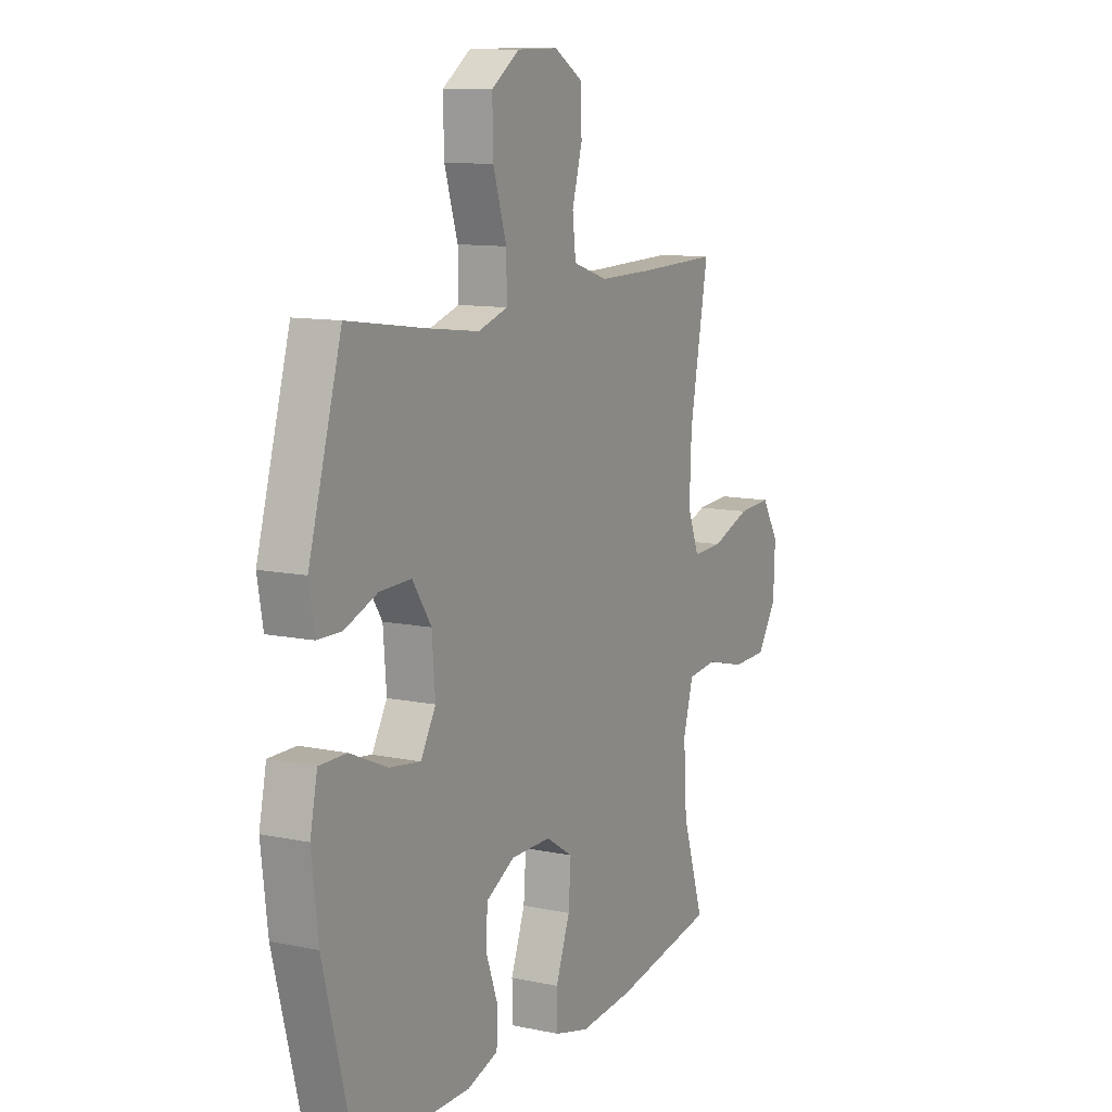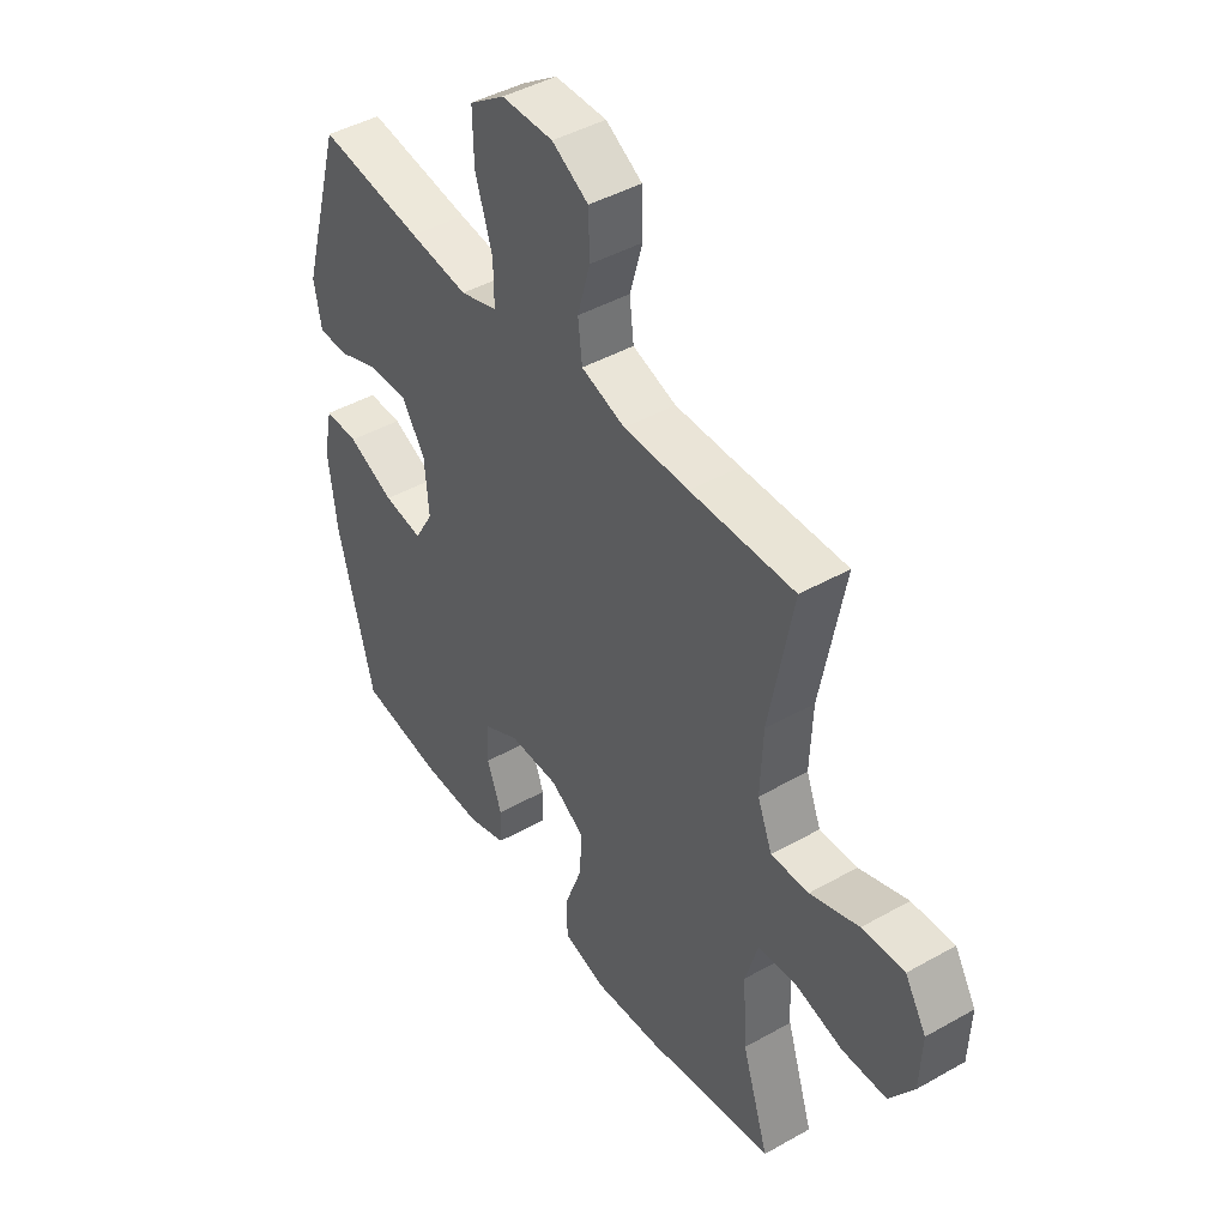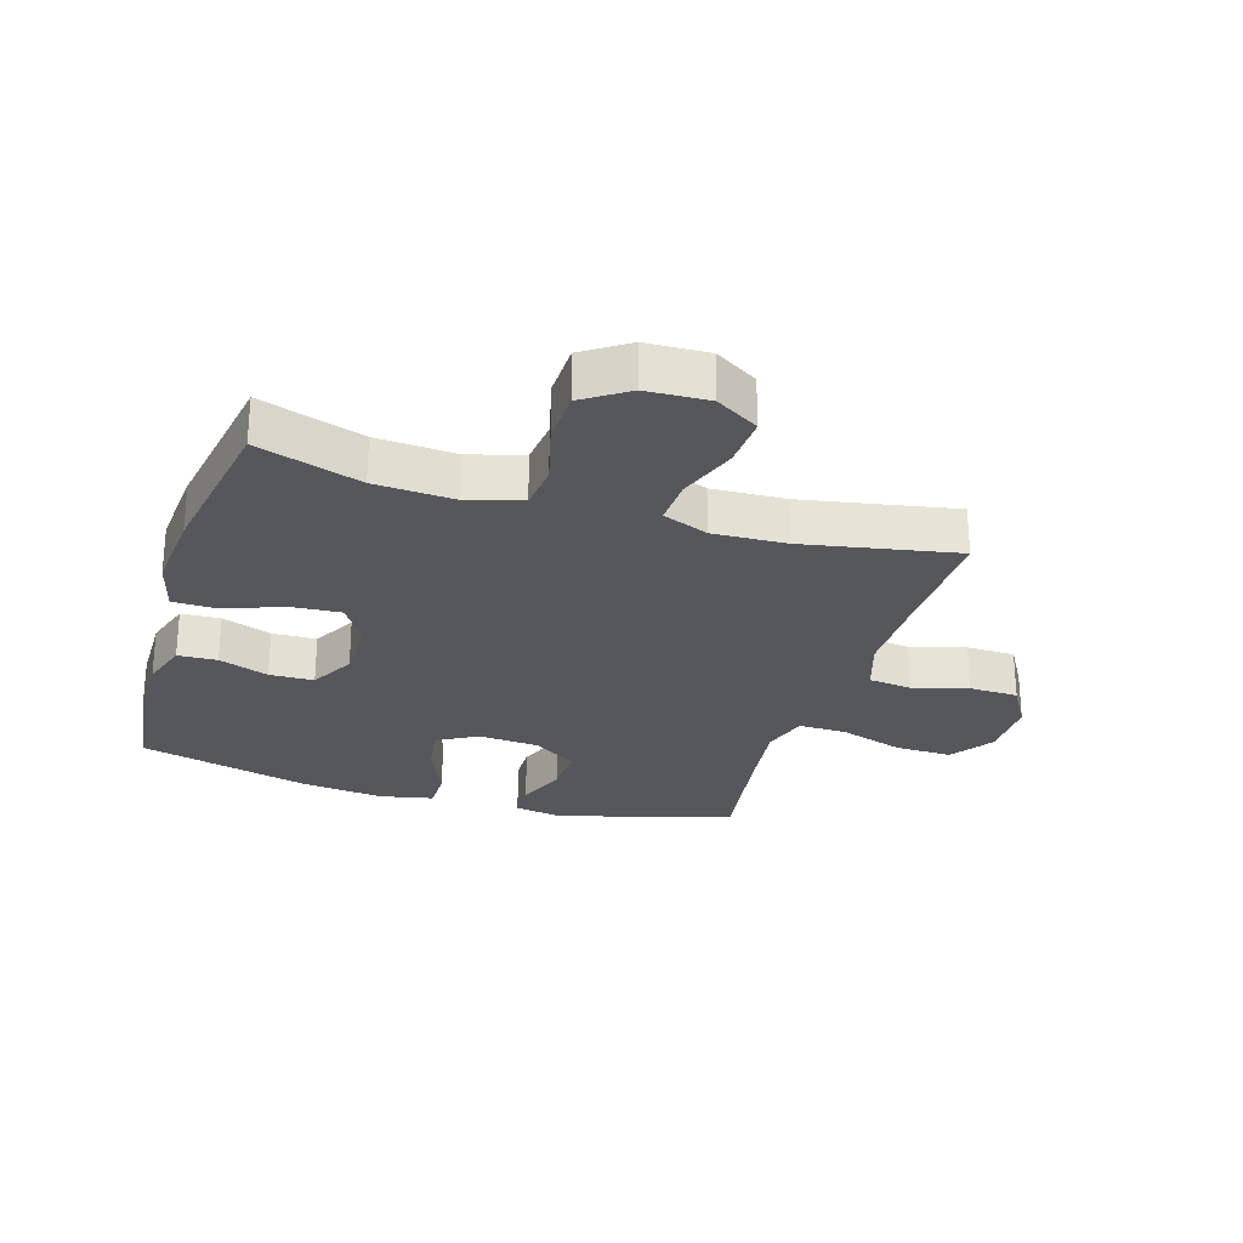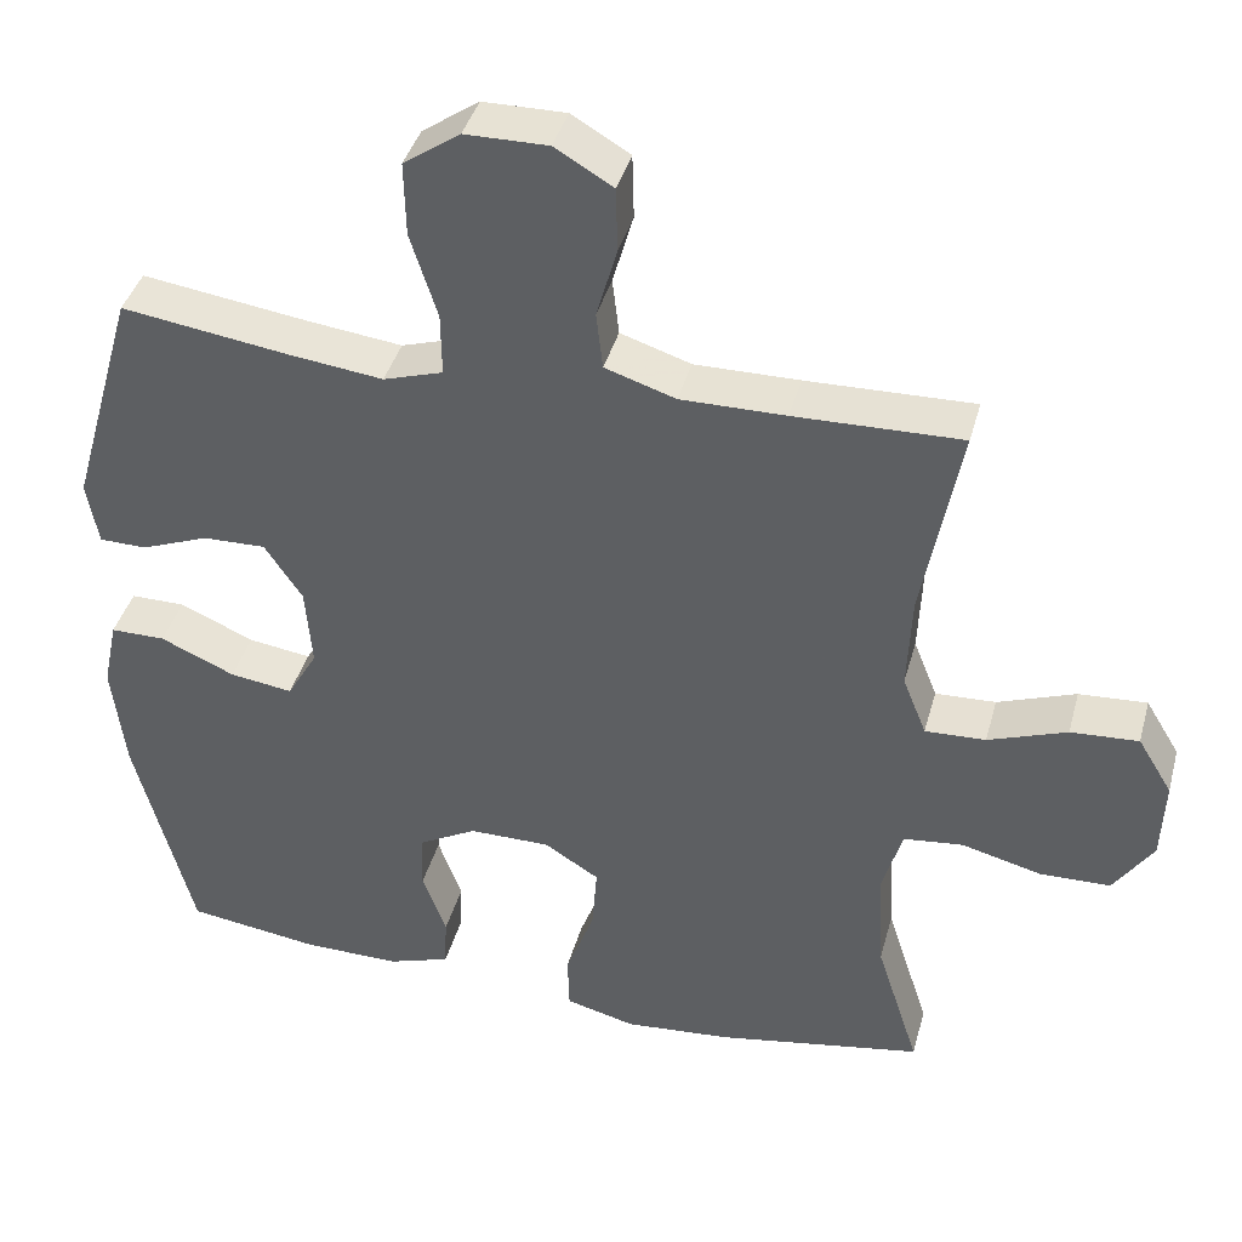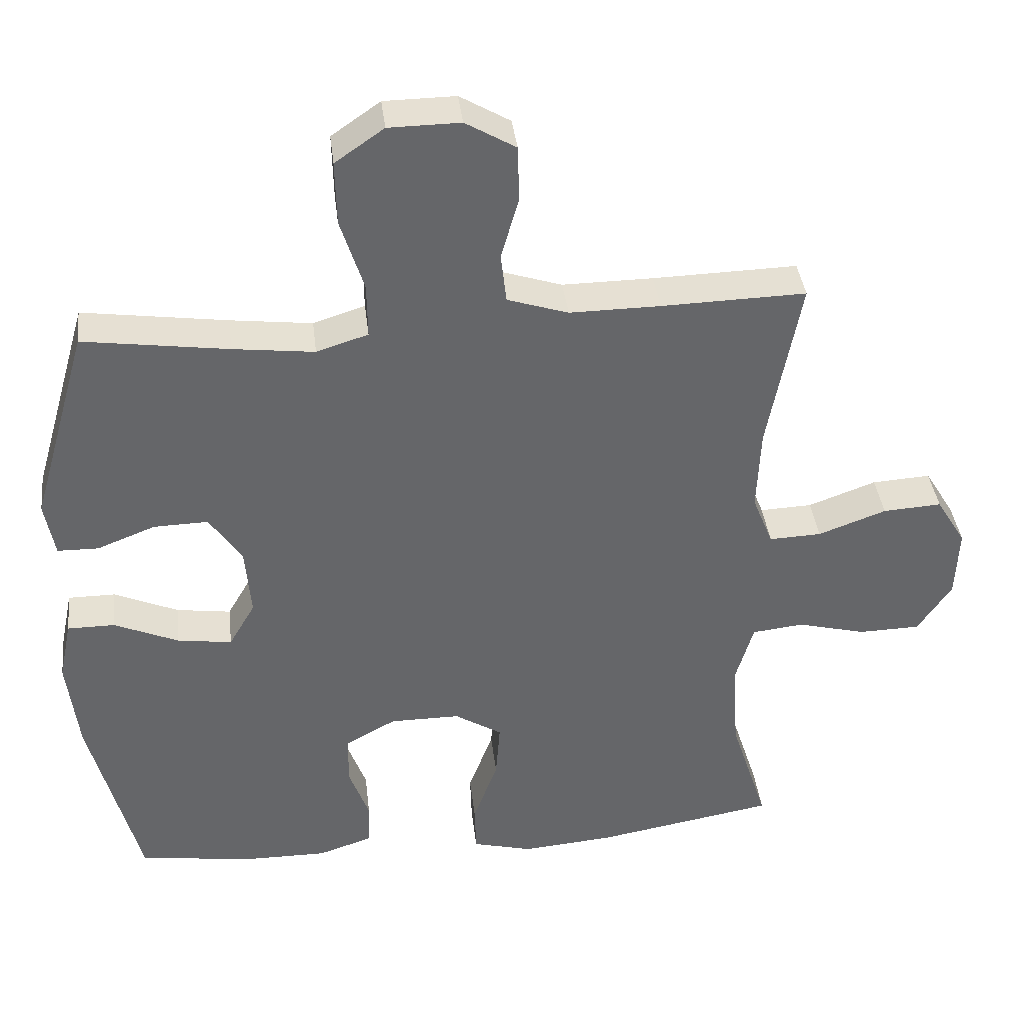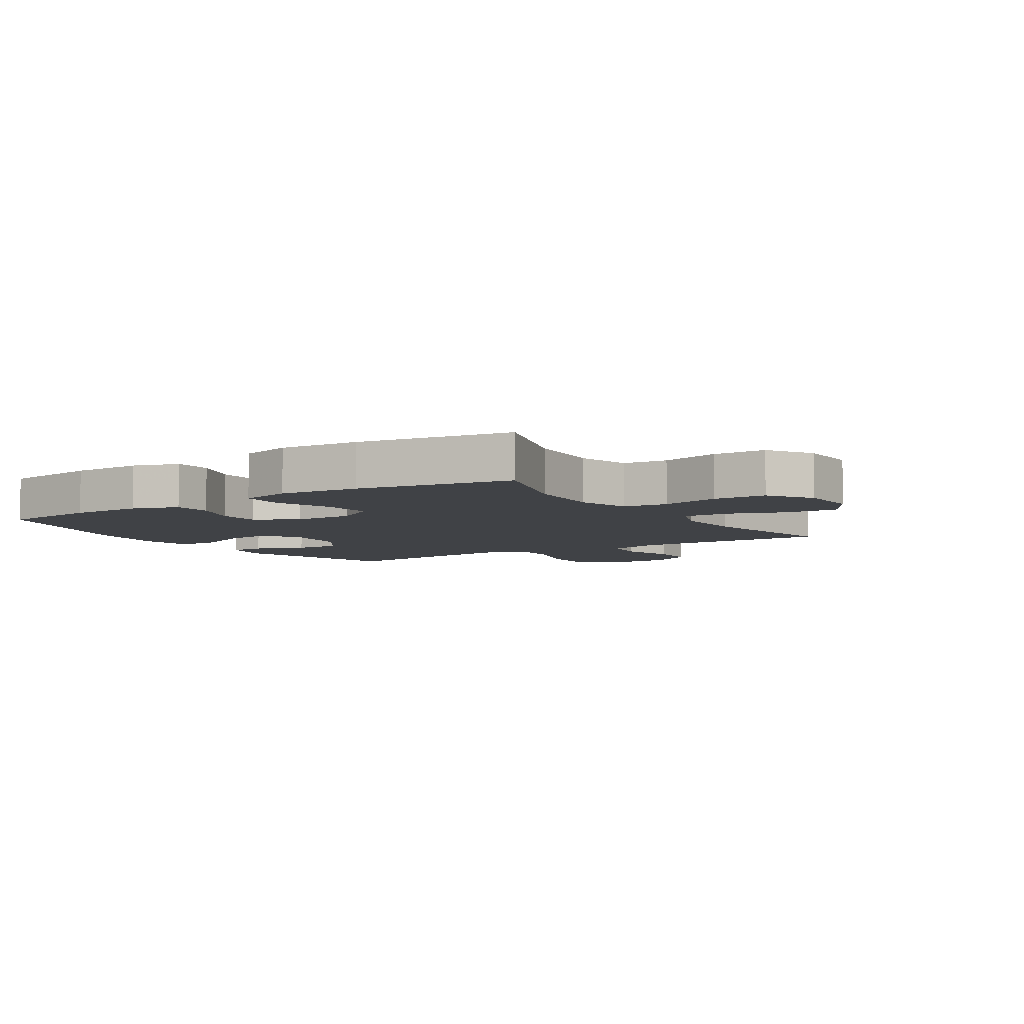
<metadata>
{"format":"obj","ext":"obj","renderer":"f3d","projection":"perspective","resolution":1024,"background":"white","views":[{"elev":10.9,"azim":117.5,"up":"+Z"},{"elev":44.2,"azim":-123.5,"up":"+Z"},{"elev":-26.7,"azim":-107.1,"up":"+Y"},{"elev":40.2,"azim":-165.1,"up":"+Z"},{"elev":38.6,"azim":173.3,"up":"+Z"},{"elev":-6.2,"azim":-147.2,"up":"+Y"}]}
</metadata>
<code>
v -0.5 0.07 0.5
v -0.296 0.07 0.495
v -0.168 0.07 0.494
v -0.082 0.07 0.522
v -0.074 0.07 0.592
v -0.099 0.07 0.68
v -0.097 0.07 0.759
v -0.026 0.07 0.801
v 0.075 0.07 0.8
v 0.144 0.07 0.752
v 0.142 0.07 0.661
v 0.109 0.07 0.557
v 0.108 0.07 0.48
v 0.181 0.07 0.457
v 0.296 0.07 0.471
v 0.5 0.07 0.5
v 0.581 0.07 0.219
v 0.567 0.07 0.141
v 0.509 0.07 0.14
v 0.427 0.07 0.172
v 0.35 0.07 0.174
v 0.304 0.07 0.105
v 0.296 0.07 0.006
v 0.333 0.07 -0.058
v 0.41 0.07 -0.047
v 0.501 0.07 -0.007
v 0.568 0.07 -0.007
v 0.586 0.07 -0.093
v 0.57 0.07 -0.228
v 0.5 0.07 -0.5
v 0.337 0.07 -0.523
v 0.219 0.07 -0.524
v 0.143 0.07 -0.499
v 0.14 0.07 -0.436
v 0.169 0.07 -0.356
v 0.167 0.07 -0.285
v 0.096 0.07 -0.246
v -0.003 0.07 -0.246
v -0.07 0.07 -0.288
v -0.064 0.07 -0.369
v -0.029 0.07 -0.463
v -0.031 0.07 -0.533
v -0.116 0.07 -0.555
v -0.247 0.07 -0.544
v -0.5 0.07 -0.5
v -0.447 0.07 -0.334
v -0.439 0.07 -0.206
v -0.464 0.07 -0.12
v -0.537 0.07 -0.112
v -0.634 0.07 -0.137
v -0.721 0.07 -0.135
v -0.769 0.07 -0.063
v -0.773 0.07 0.037
v -0.731 0.07 0.106
v -0.648 0.07 0.101
v -0.552 0.07 0.066
v -0.478 0.07 0.063
v -0.449 0.07 0.136
v -0.454 0.07 0.254
v -0.5 0 0.5
v -0.296 0 0.495
v -0.168 0 0.494
v -0.082 0 0.522
v -0.074 0 0.592
v -0.099 0 0.68
v -0.097 0 0.759
v -0.026 0 0.801
v 0.075 0 0.8
v 0.144 0 0.752
v 0.142 0 0.661
v 0.109 0 0.557
v 0.108 0 0.48
v 0.181 0 0.457
v 0.296 0 0.471
v 0.5 0 0.5
v 0.581 0 0.219
v 0.567 0 0.141
v 0.509 0 0.14
v 0.427 0 0.172
v 0.35 0 0.174
v 0.304 0 0.105
v 0.296 0 0.006
v 0.333 0 -0.058
v 0.41 0 -0.047
v 0.501 0 -0.007
v 0.568 0 -0.007
v 0.586 0 -0.093
v 0.57 0 -0.228
v 0.5 0 -0.5
v 0.337 0 -0.523
v 0.219 0 -0.524
v 0.143 0 -0.499
v 0.14 0 -0.436
v 0.169 0 -0.356
v 0.167 0 -0.285
v 0.096 0 -0.246
v -0.003 0 -0.246
v -0.07 0 -0.288
v -0.064 0 -0.369
v -0.029 0 -0.463
v -0.031 0 -0.533
v -0.116 0 -0.555
v -0.247 0 -0.544
v -0.5 0 -0.5
v -0.447 0 -0.334
v -0.439 0 -0.206
v -0.464 0 -0.12
v -0.537 0 -0.112
v -0.634 0 -0.137
v -0.721 0 -0.135
v -0.769 0 -0.063
v -0.773 0 0.037
v -0.731 0 0.106
v -0.648 0 0.101
v -0.552 0 0.066
v -0.478 0 0.063
v -0.449 0 0.136
v -0.454 0 0.254
f 54 55 56
f 53 54 56
f 52 53 56
f 51 52 56
f 50 51 56
f 49 50 56
f 48 49 56 57
f 47 48 57 58
f 44 45 46
f 43 44 46
f 42 43 46
f 41 42 46
f 40 41 46
f 39 40 46 47
f 38 39 47 58
f 33 34 35
f 32 33 35
f 31 32 35
f 30 31 35
f 29 30 35
f 28 29 35
f 27 28 35
f 26 27 35
f 25 26 35
f 24 25 35 36
f 23 24 36 37
f 18 19 20
f 17 18 20
f 16 17 20
f 15 16 20
f 14 15 20 21
f 13 14 21 22
f 10 11 12
f 9 10 12
f 8 9 12
f 7 8 12
f 6 7 12
f 5 6 12
f 4 5 12 13
f 38 58 59
f 37 38 59
f 23 37 59
f 22 23 59
f 13 22 59
f 4 13 59
f 3 4 59
f 59 1 2
f 2 3 59
f 115 114 113
f 115 113 112
f 115 112 111
f 115 111 110
f 115 110 109
f 115 109 108
f 116 115 108 107
f 117 116 107 106
f 105 104 103
f 105 103 102
f 105 102 101
f 105 101 100
f 105 100 99
f 106 105 99 98
f 117 106 98 97
f 94 93 92
f 94 92 91
f 94 91 90
f 94 90 89
f 94 89 88
f 94 88 87
f 94 87 86
f 94 86 85
f 94 85 84
f 95 94 84 83
f 96 95 83 82
f 79 78 77
f 79 77 76
f 79 76 75
f 79 75 74
f 80 79 74 73
f 81 80 73 72
f 71 70 69
f 71 69 68
f 71 68 67
f 71 67 66
f 71 66 65
f 71 65 64
f 72 71 64 63
f 118 117 97
f 118 97 96
f 118 96 82
f 118 82 81
f 118 81 72
f 118 72 63
f 118 63 62
f 61 60 118
f 118 62 61
f 1 60 61 2
f 2 61 62 3
f 3 62 63 4
f 4 63 64 5
f 5 64 65 6
f 6 65 66 7
f 7 66 67 8
f 8 67 68 9
f 9 68 69 10
f 10 69 70 11
f 11 70 71 12
f 12 71 72 13
f 13 72 73 14
f 14 73 74 15
f 15 74 75 16
f 16 75 76 17
f 17 76 77 18
f 18 77 78 19
f 19 78 79 20
f 20 79 80 21
f 21 80 81 22
f 22 81 82 23
f 23 82 83 24
f 24 83 84 25
f 25 84 85 26
f 26 85 86 27
f 27 86 87 28
f 28 87 88 29
f 29 88 89 30
f 30 89 90 31
f 31 90 91 32
f 32 91 92 33
f 33 92 93 34
f 34 93 94 35
f 35 94 95 36
f 36 95 96 37
f 37 96 97 38
f 38 97 98 39
f 39 98 99 40
f 40 99 100 41
f 41 100 101 42
f 42 101 102 43
f 43 102 103 44
f 44 103 104 45
f 45 104 105 46
f 46 105 106 47
f 47 106 107 48
f 48 107 108 49
f 49 108 109 50
f 50 109 110 51
f 51 110 111 52
f 52 111 112 53
f 53 112 113 54
f 54 113 114 55
f 55 114 115 56
f 56 115 116 57
f 57 116 117 58
f 58 117 118 59
f 59 118 60 1

</code>
